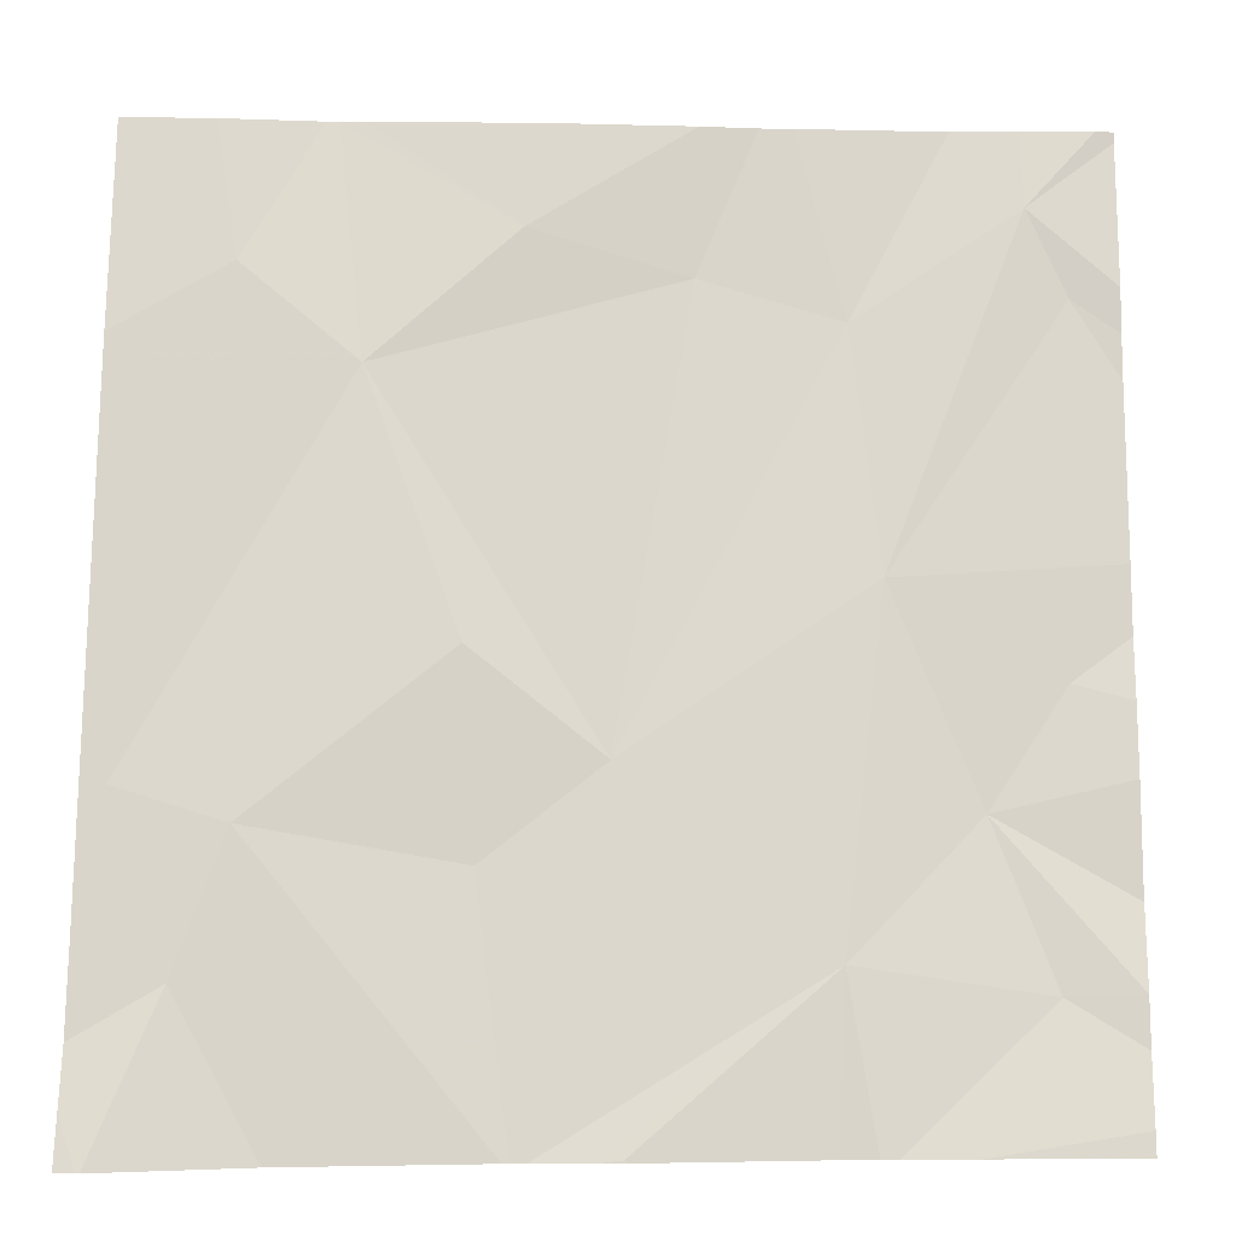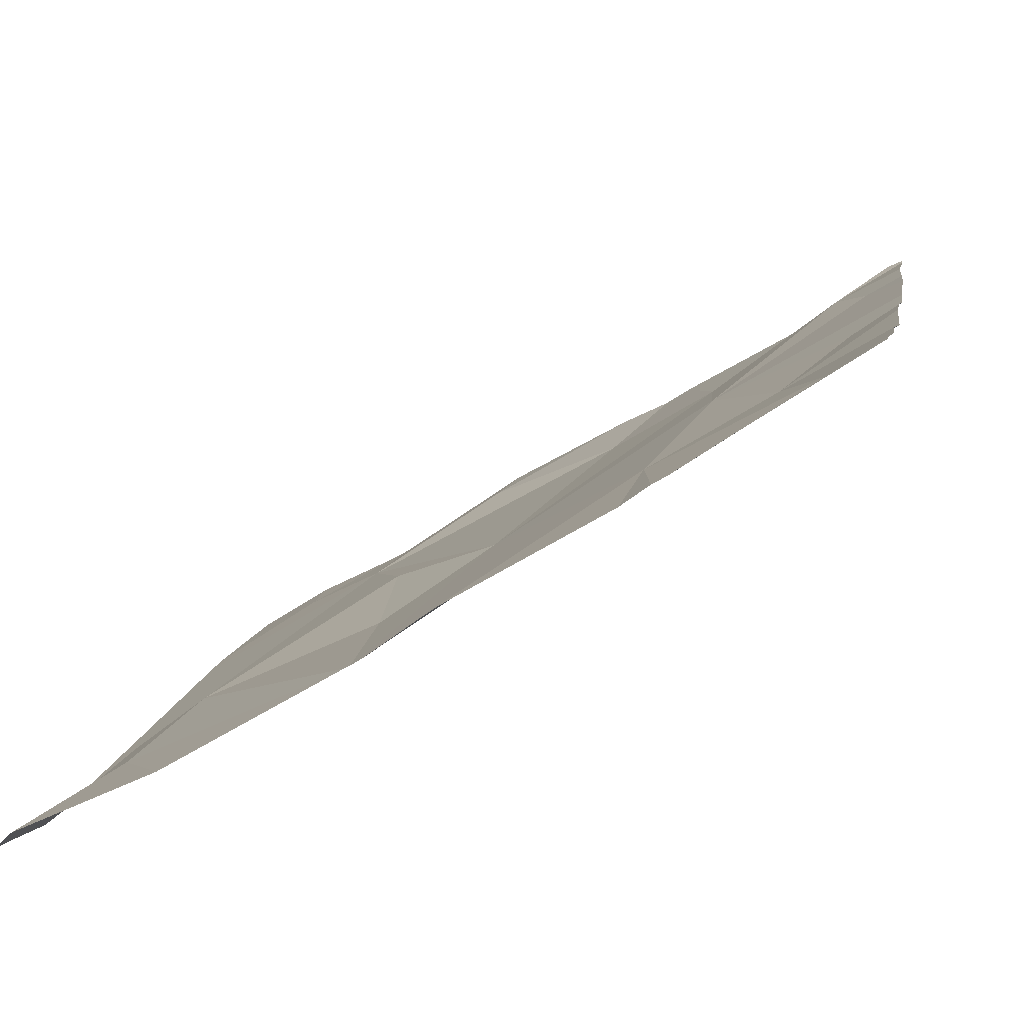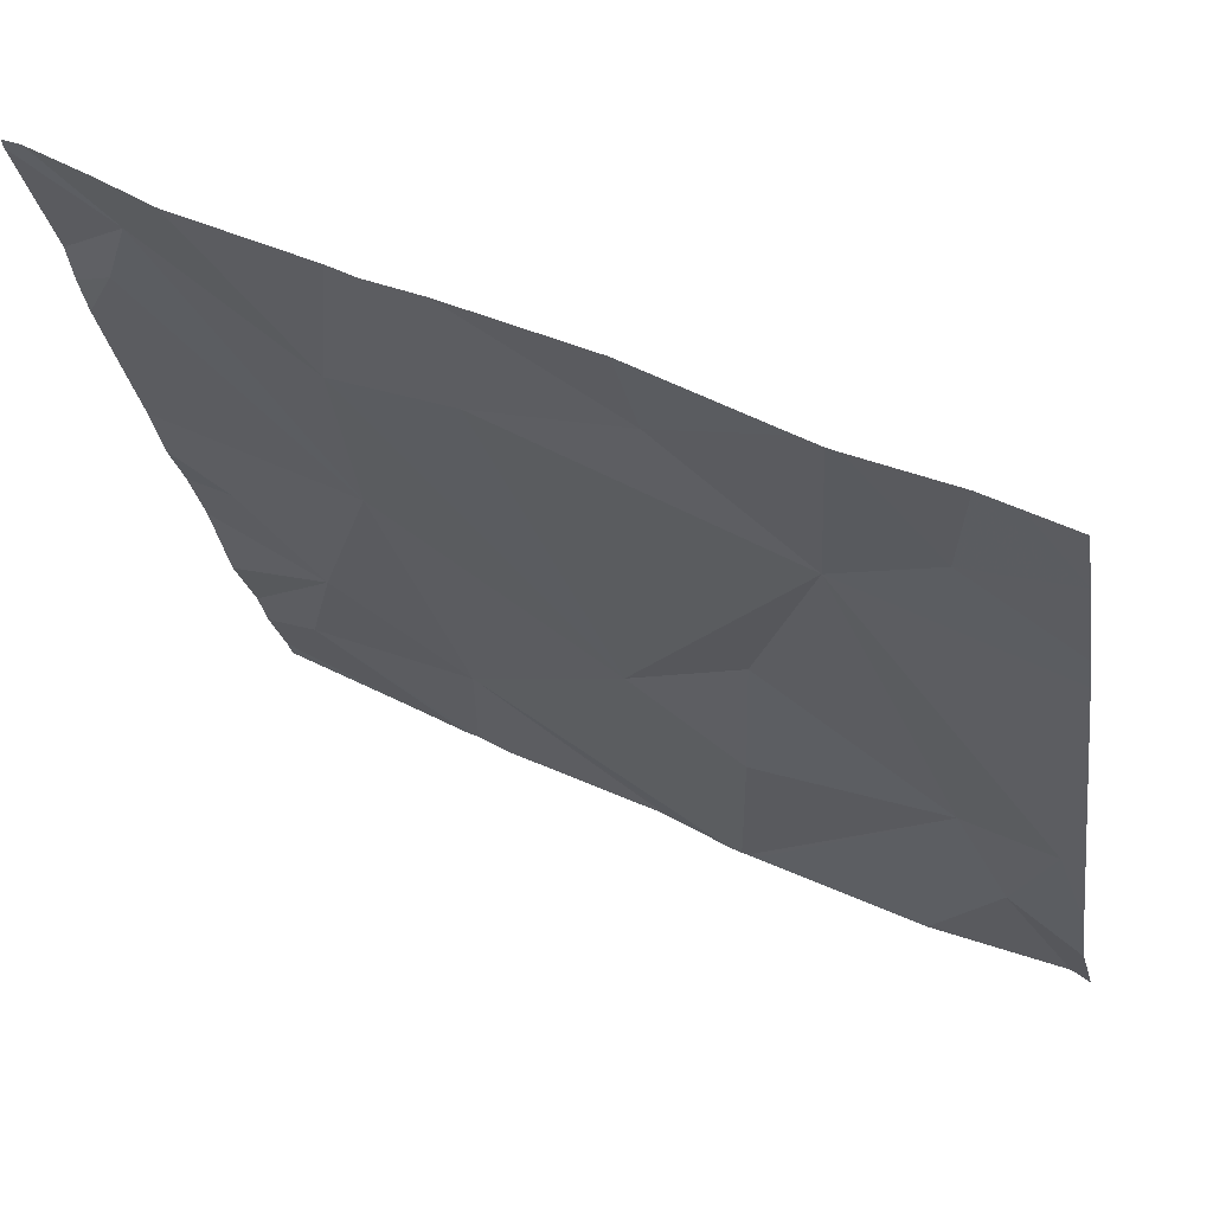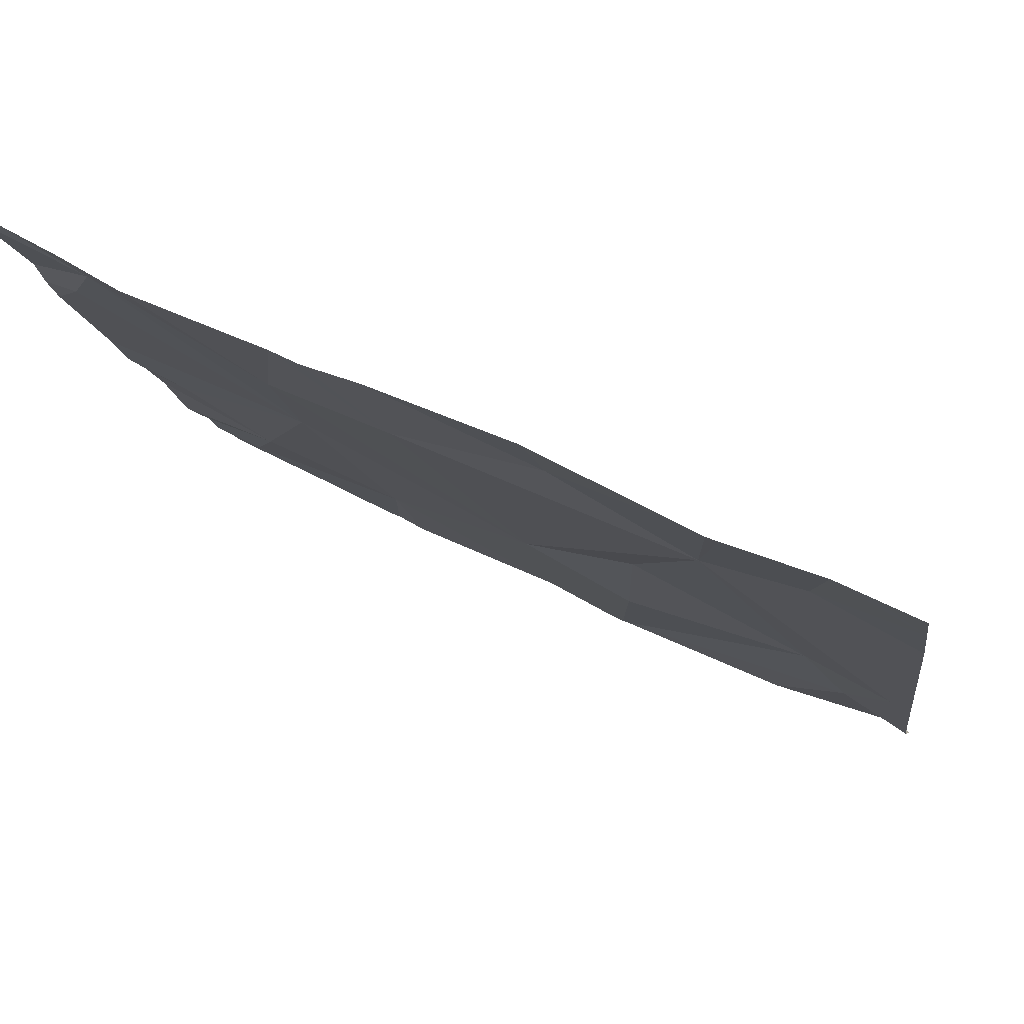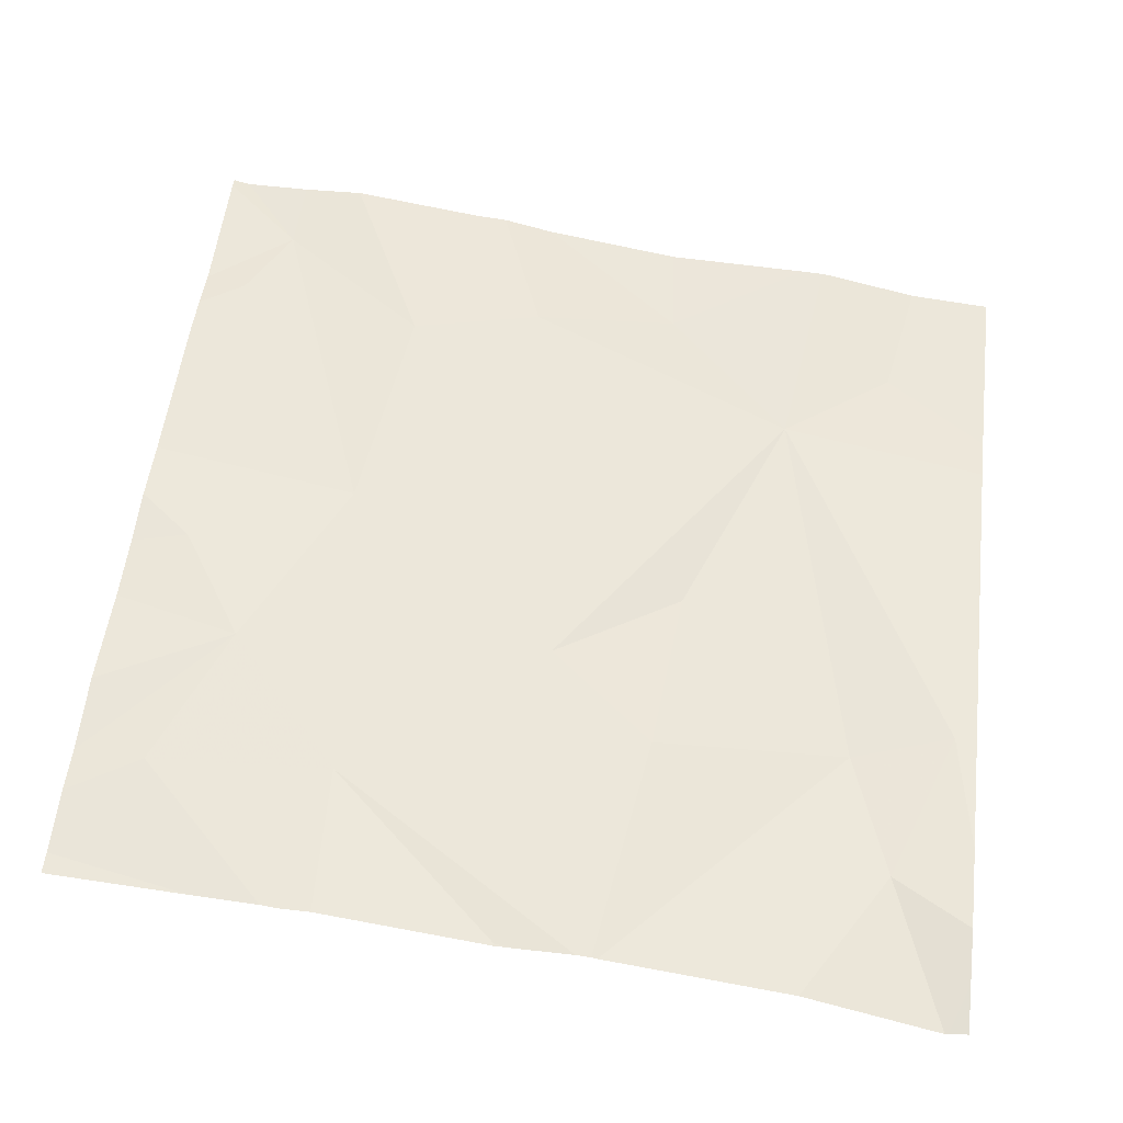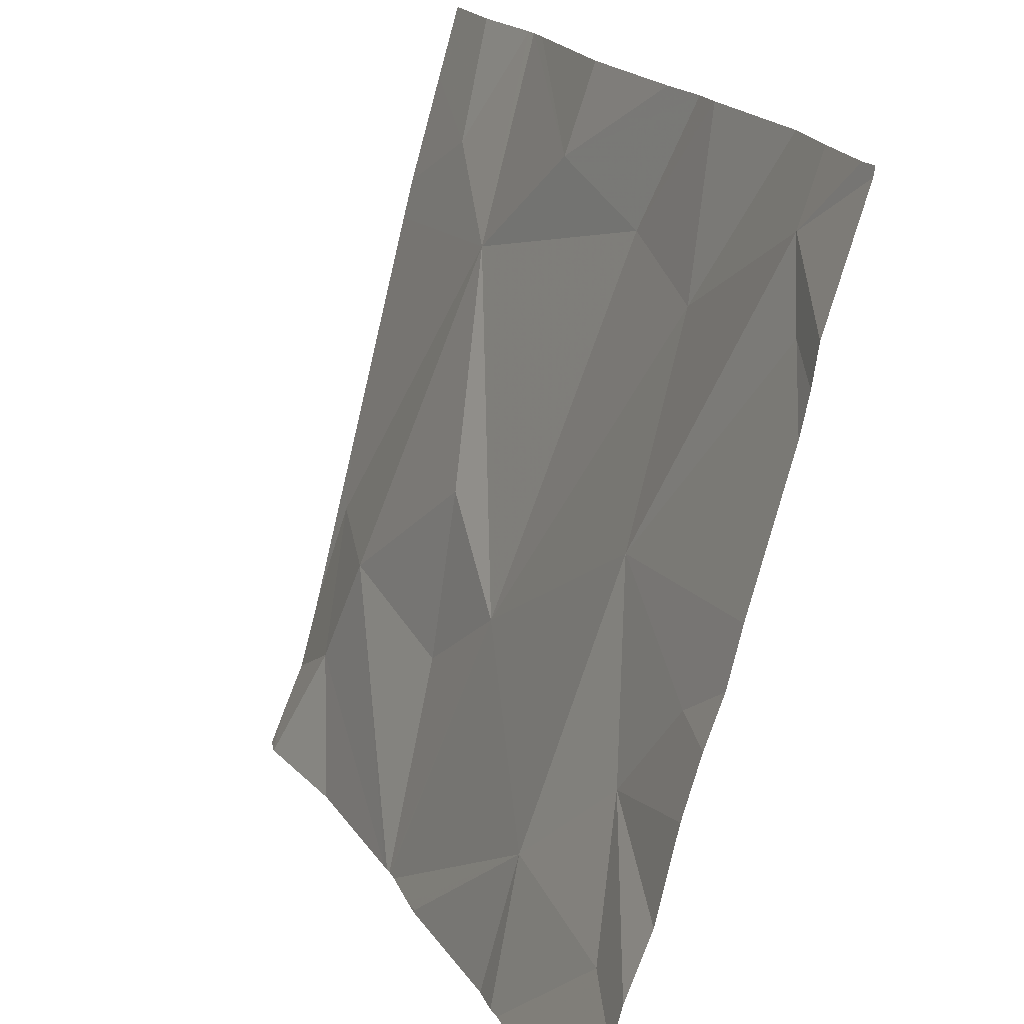
<metadata>
{"format":"obj","ext":"obj","renderer":"f3d","projection":"perspective","resolution":1024,"background":"white","views":[{"elev":-1.1,"azim":-178.0,"up":"+Y"},{"elev":-67.9,"azim":-141.6,"up":"+Y"},{"elev":50.3,"azim":33.7,"up":"+Y"},{"elev":66.1,"azim":32.0,"up":"+Y"},{"elev":38.9,"azim":7.2,"up":"+Z"},{"elev":20.6,"azim":-107.0,"up":"+Y"}]}
</metadata>
<code>
v -119.1 201.5 496.1
v -119.1 201.5 496.1
v -119.7 202.5 496.5
v -119.9 202.5 496.5
v -119.6 202.5 496.5
v -119.1 201.6 496.2
v -119.2 201.7 496.2
v -119.3 202.5 496.4
v -119.3 202.5 496.4
v -119.1 202.5 496.4
v -119.8 201.7 496.3
v -119.6 201.5 496.2
v -119.9 202.5 496.5
v -119.3 201.5 496.2
v -119.2 202.3 496.4
v -119.1 201.9 496.2
v -119.9 202.4 496.5
v -119.8 202.3 496.4
v -119.6 201.9 496.3
v -119.8 202 496.4
v -119.4 201.8 496.3
v -119.2 201.8 496.2
v -119.8 201.5 496.2
v -119.9 201.8 496.3
v -119.1 201.6 496.2
v -119.1 201.7 496.2
v -120 201.7 496.3
v -119.4 202 496.3
v -119.1 201.9 496.2
v -119.3 202.2 496.4
v -119.8 201.5 496.2
v -119.6 202.3 496.4
v -119.5 202.4 496.4
v -120 202.3 496.5
v -119.1 202.4 496.4
v -120 201.9 496.4
v -119.7 202.5 496.5
v -119.2 202.5 496.4
v -120 201.6 496.3
v -120 202.3 496.5
v -120 202.5 496.5
v -120 201.7 496.3
v -120 201.9 496.4
v -120 201.7 496.3
v -120 201.6 496.3
v -120 202.3 496.5
v -120 202.2 496.5
v -120 202.1 496.4
v -120 202 496.4
v -120 201.9 496.4
v -119.1 201.9 496.3
v -119.1 202.2 496.3
v -119.1 202.3 496.3
v -119.6 201.5 496.2
v -119.6 201.5 496.2
v -119.5 201.5 496.2
v -119.5 201.5 496.2
v -119.5 201.5 496.2
v -119.5 201.5 496.2
v -119.1 201.5 496.1
v -119.8 201.5 496.2
v -119.5 201.5 496.2
v -119.5 201.5 496.2
v -119.9 201.5 496.2
v -120 201.5 496.3
v -119.3 202.5 496.4
v -119.5 202.5 496.4
v -119.1 202.5 496.4
v -120 202.5 496.5
v -120 202.5 496.5
f 55 12 54
f 69 17 4
f 67 33 66
f 12 11 31
f 66 33 9
f 38 35 10
f 56 12 55
f 4 18 13
f 20 19 18
f 22 21 58
f 24 11 20
f 10 35 68
f 53 15 52
f 39 27 45
f 27 11 24
f 23 27 61
f 19 21 28
f 11 12 56
f 29 7 6
f 19 11 62
f 58 19 63
f 30 29 51
f 21 22 28
f 37 32 3
f 30 15 8
f 3 33 5
f 32 18 19
f 34 17 40
f 30 32 19
f 54 12 31
f 15 30 52
f 18 17 20
f 5 33 67
f 20 34 47
f 36 20 48
f 19 28 30
f 20 36 24
f 30 22 29
f 43 36 50
f 11 19 20
f 7 29 22
f 31 11 23
f 30 28 22
f 33 32 30
f 23 11 27
f 27 24 44
f 57 22 59
f 1 7 2
f 33 30 9
f 17 34 20
f 52 30 51
f 51 29 16
f 61 39 64
f 40 17 41
f 14 7 57
f 41 17 69
f 42 24 43
f 16 29 26
f 9 30 8
f 43 24 36
f 44 24 42
f 26 29 6
f 6 7 25
f 45 27 44
f 46 34 40
f 8 15 38
f 47 34 46
f 48 20 47
f 35 15 53
f 49 36 48
f 2 7 14
f 1 25 7
f 50 36 49
f 3 32 33
f 37 18 32
f 57 7 22
f 58 21 19
f 59 22 58
f 13 18 37
f 60 25 1
f 61 27 39
f 62 11 56
f 63 19 62
f 4 17 18
f 64 39 65
f 38 15 35
f 70 41 69

</code>
